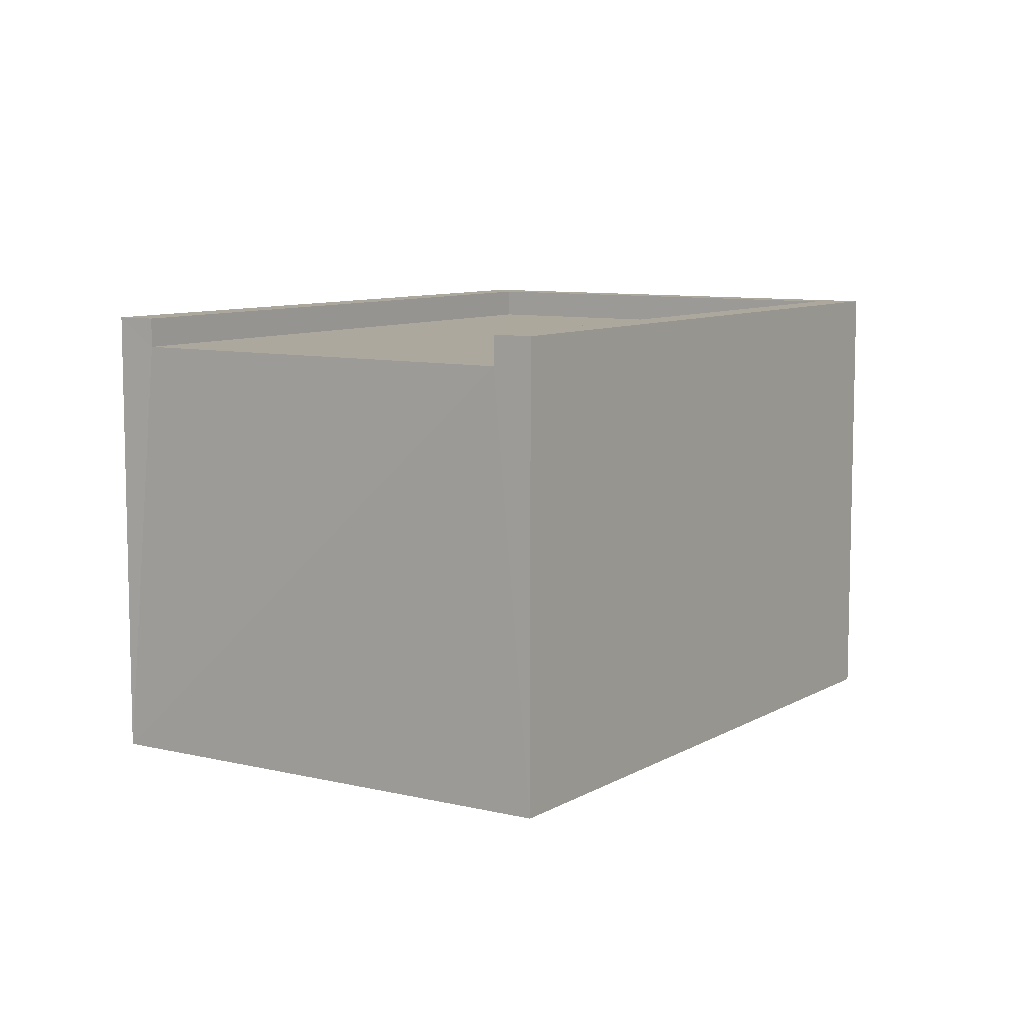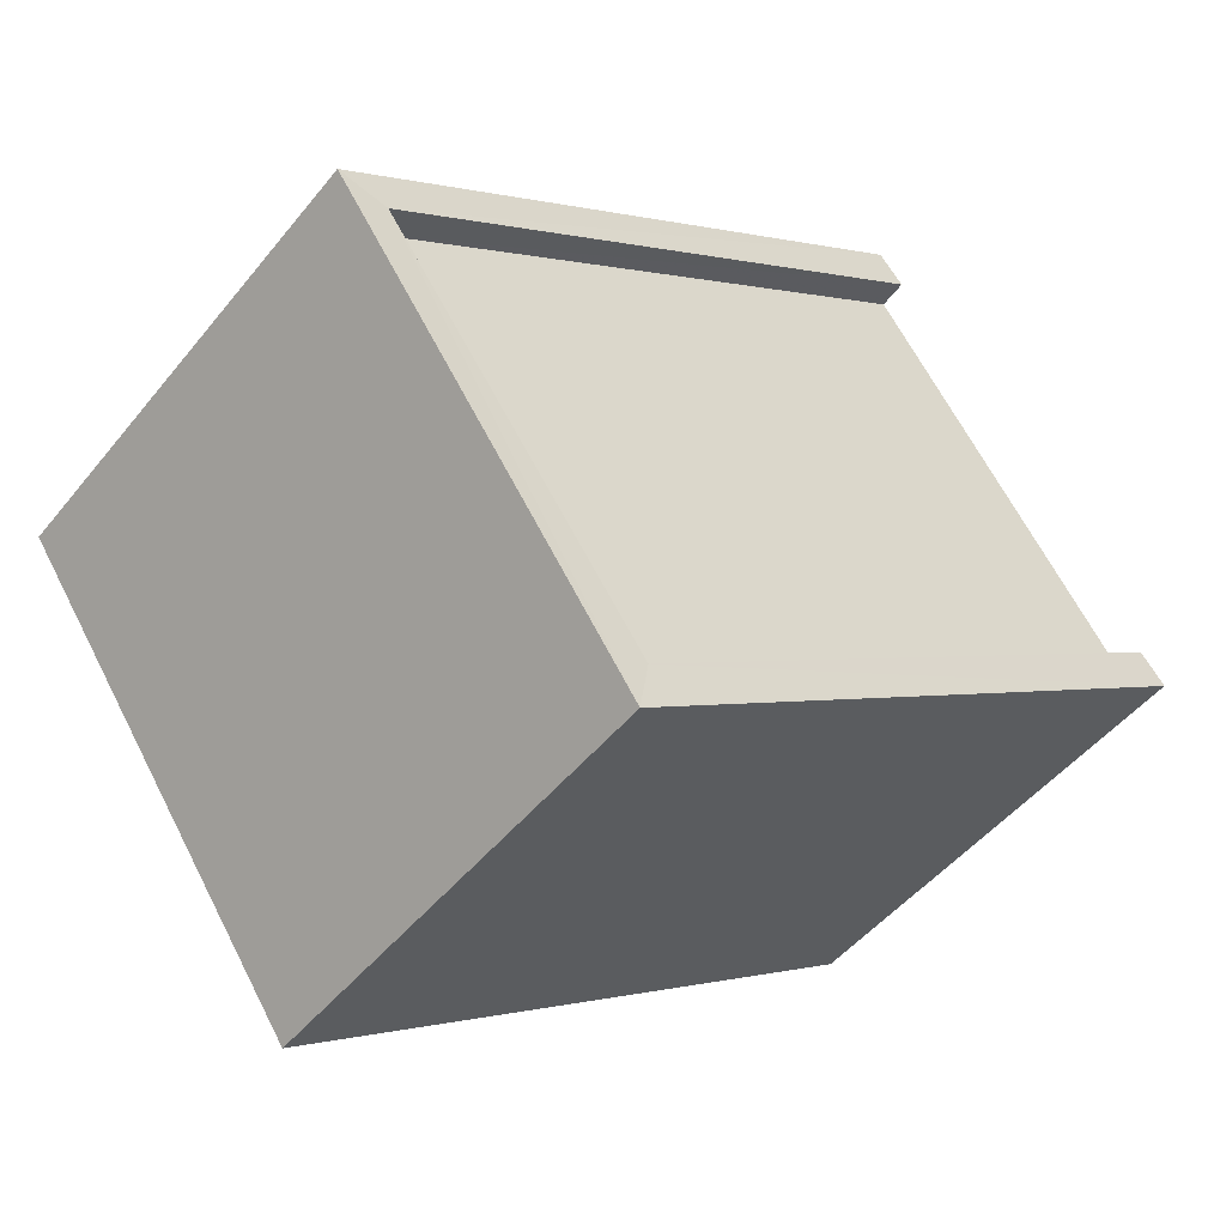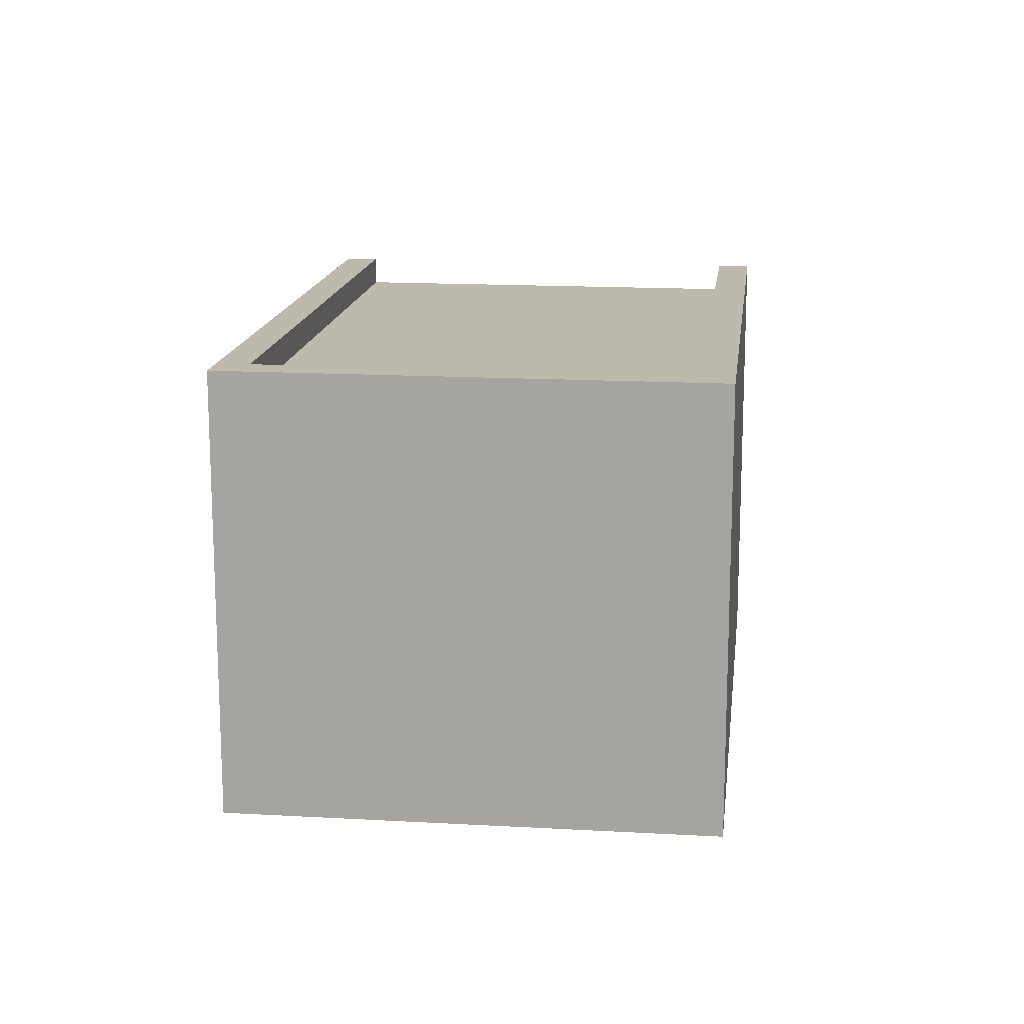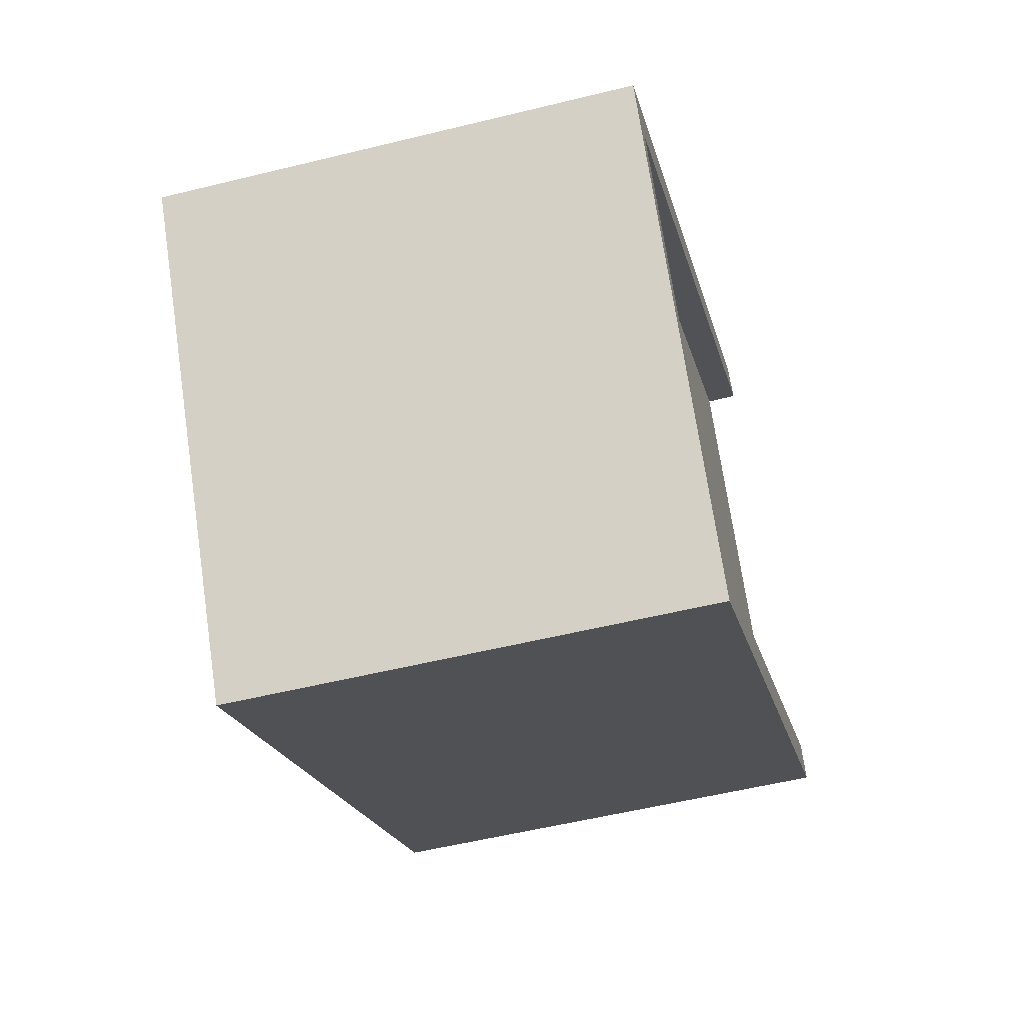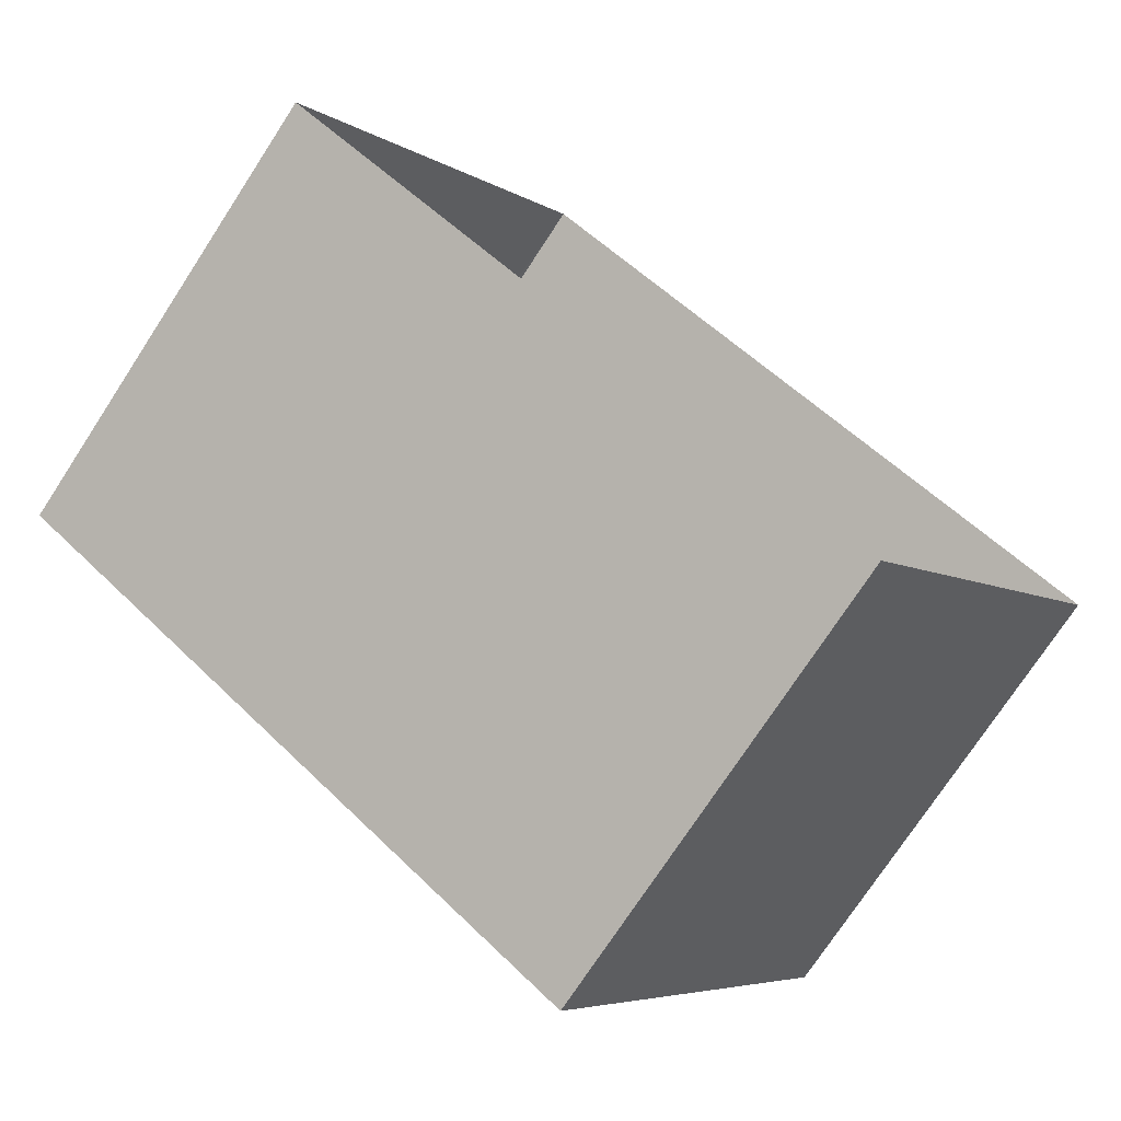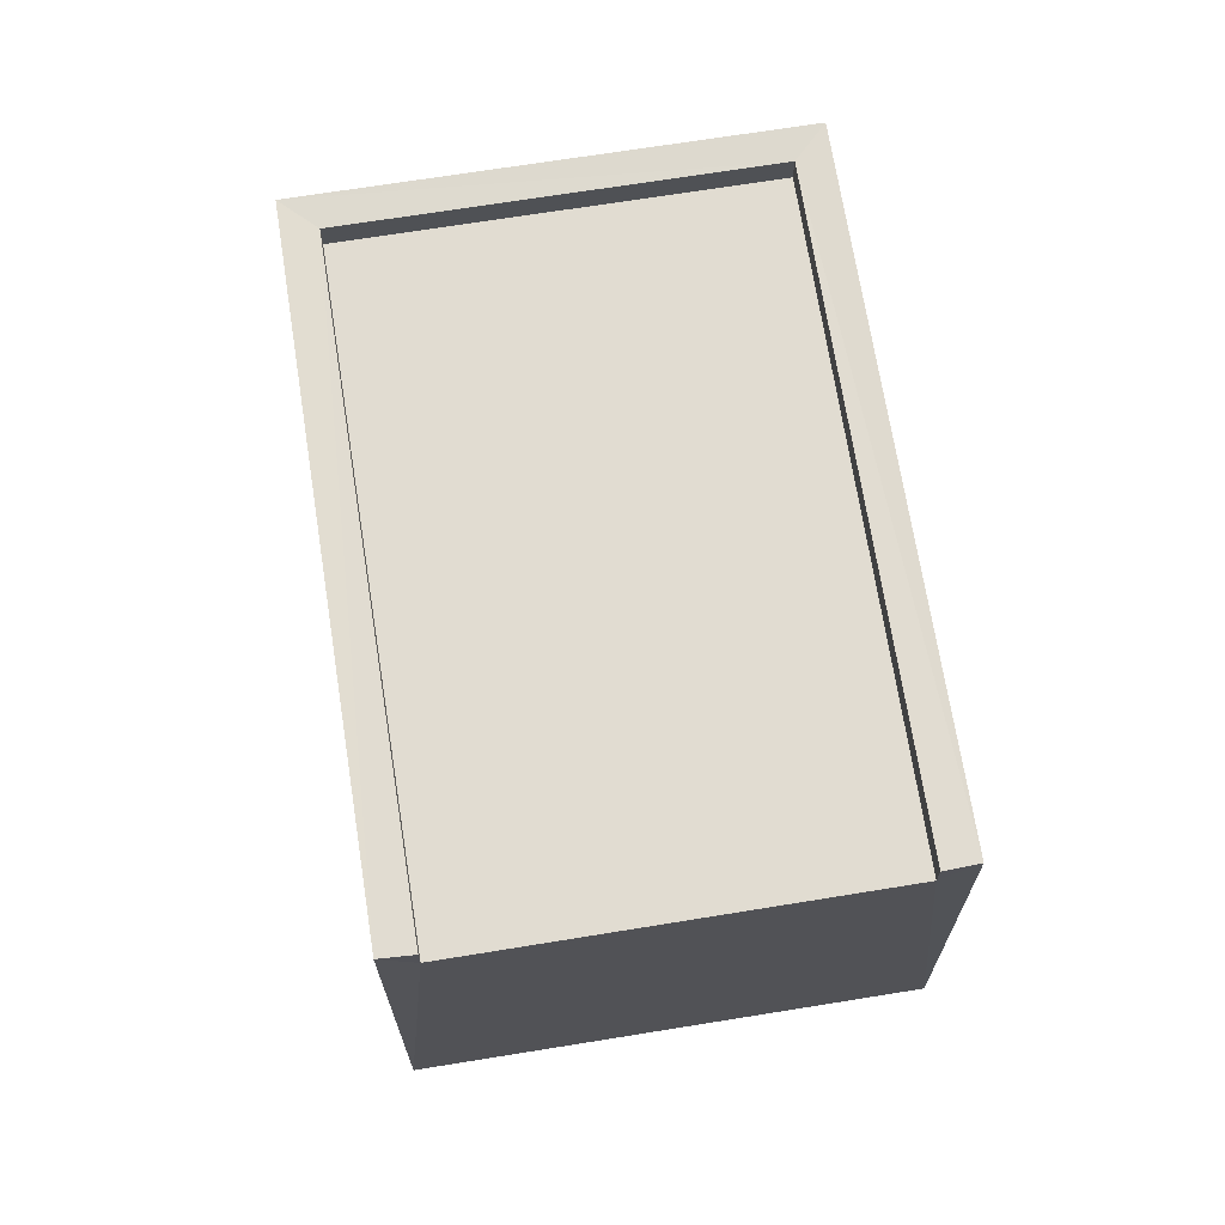
<metadata>
{"format":"obj","ext":"obj","renderer":"f3d","projection":"perspective","resolution":1024,"background":"white","views":[{"elev":8.6,"azim":158.6,"up":"+Z"},{"elev":-48.9,"azim":-37.1,"up":"+Y"},{"elev":15.3,"azim":-48.3,"up":"+Z"},{"elev":-54.3,"azim":-75.4,"up":"+Y"},{"elev":-74.7,"azim":147.0,"up":"+Y"},{"elev":69.1,"azim":115.8,"up":"+Z"}]}
</metadata>
<code>
v -3.134e+05 3.965e+04 6.891
v -3.135e+05 3.964e+04 6.89
v -3.135e+05 3.964e+04 6.891
v -3.134e+05 3.964e+04 6.89
v -3.135e+05 3.964e+04 10.79
v -3.134e+05 3.964e+04 10.79
v -3.135e+05 3.964e+04 10.79
v -3.135e+05 3.964e+04 10.79
v -3.135e+05 3.964e+04 10.79
v -3.134e+05 3.965e+04 10.79
v -3.134e+05 3.965e+04 10.79
v -3.134e+05 3.964e+04 10.79
v -3.135e+05 3.964e+04 10.54
v -3.134e+05 3.965e+04 10.54
v -3.135e+05 3.964e+04 10.54
v -3.134e+05 3.964e+04 10.54
f 1 2 3
f 1 4 2
f 5 6 7
f 5 8 9
f 8 10 9
f 8 11 10
f 6 12 7
f 5 7 8
f 13 14 15
f 13 16 14
f 11 15 14
f 11 8 15
f 2 9 3
f 2 5 9
f 3 10 1
f 3 9 10
f 8 13 15
f 8 7 13
f 12 16 13
f 7 12 13
f 6 5 2
f 4 6 2
f 1 10 14
f 1 14 4
f 16 6 4
f 10 11 14
f 16 12 6
f 14 16 4

</code>
